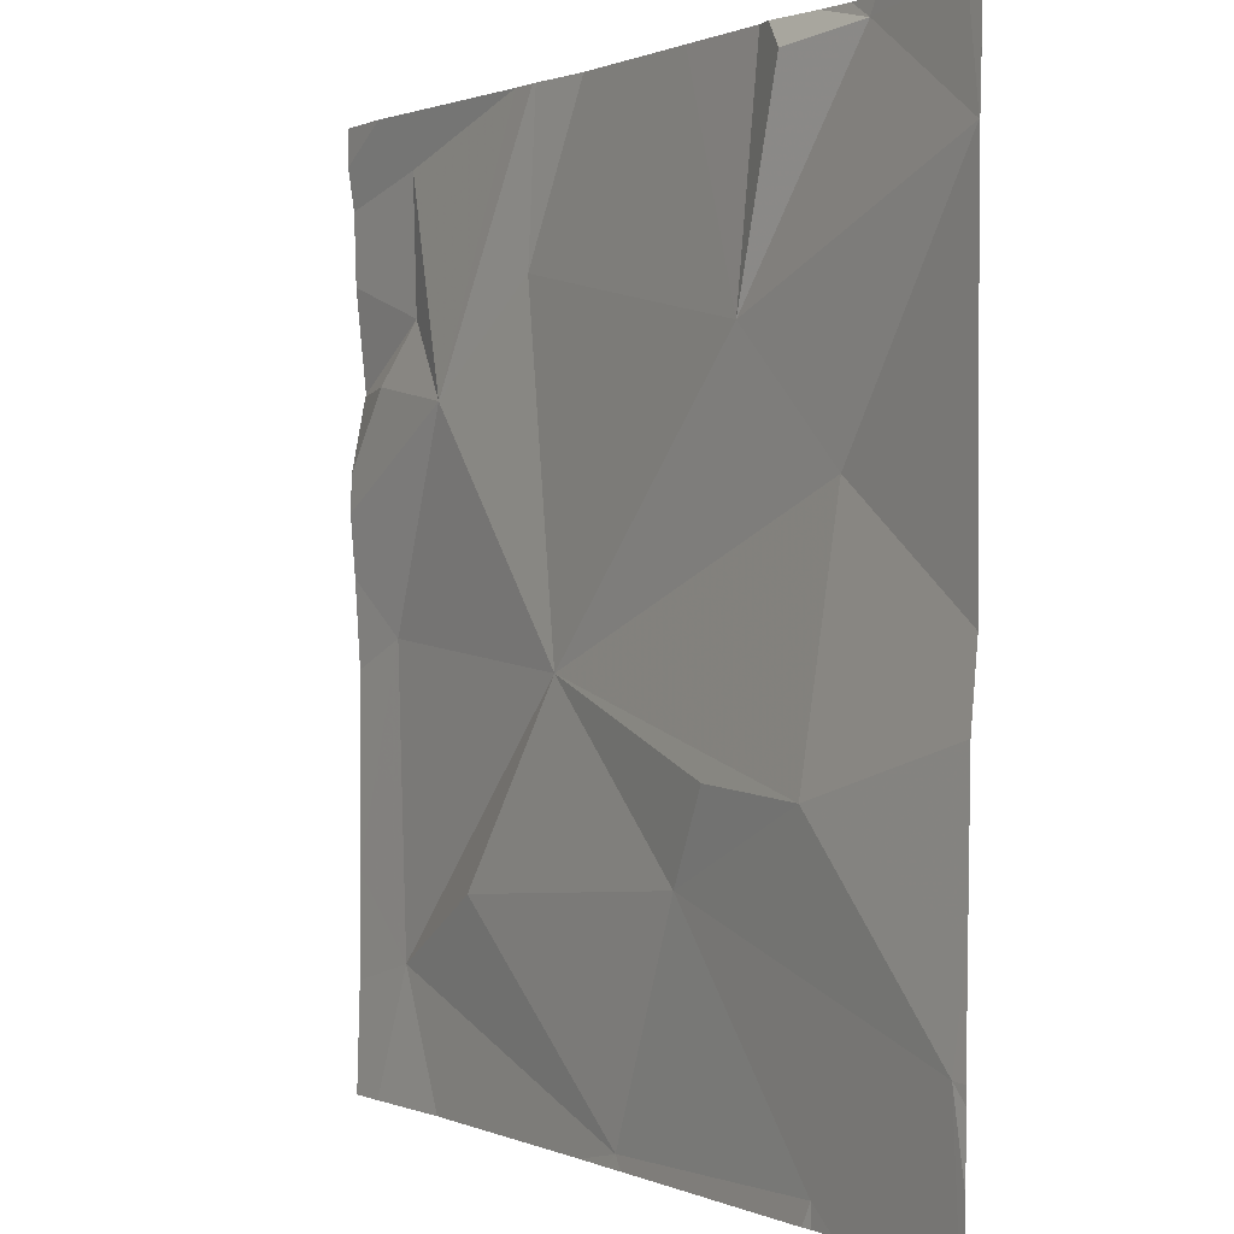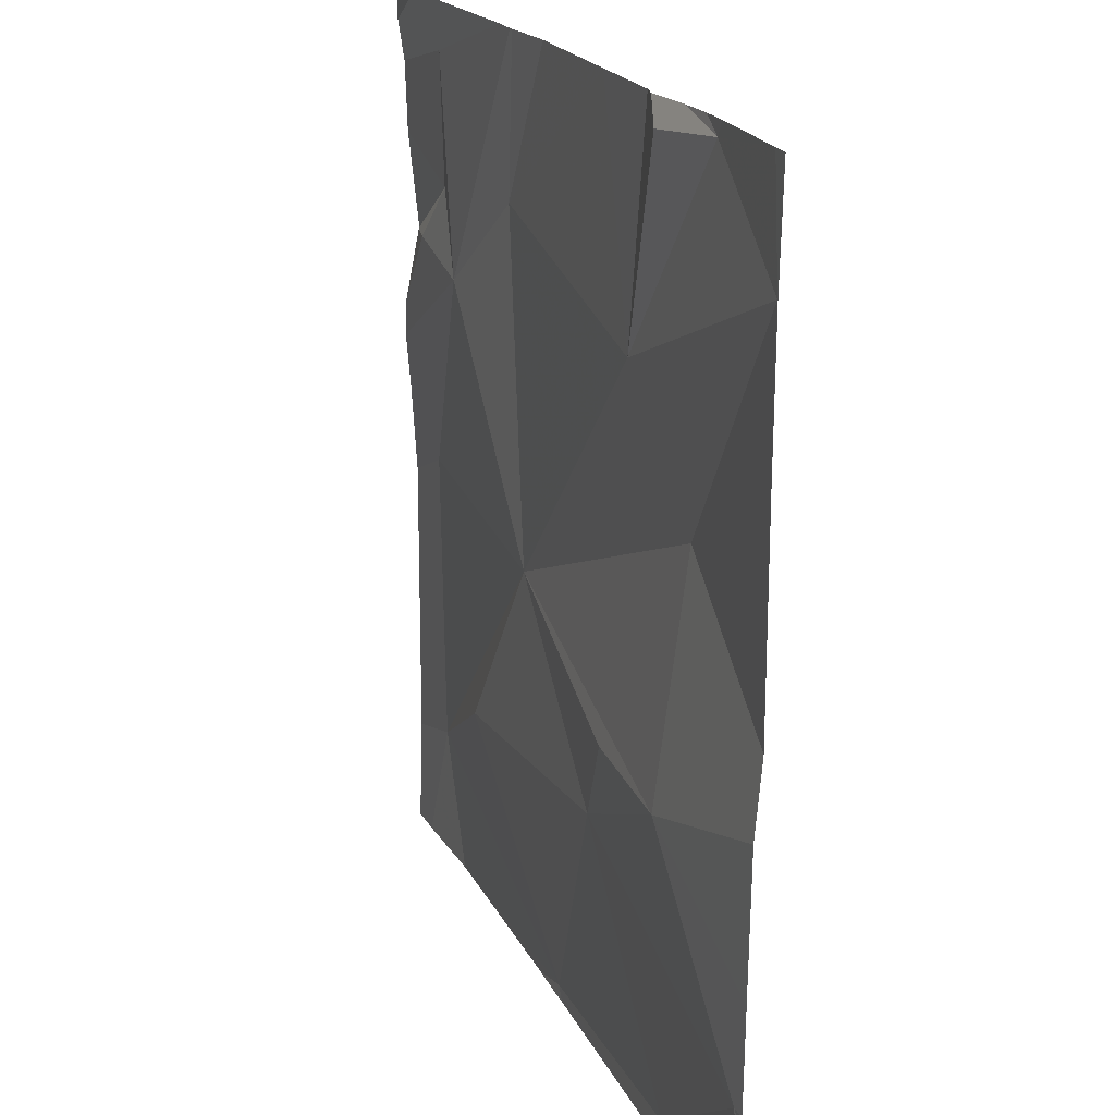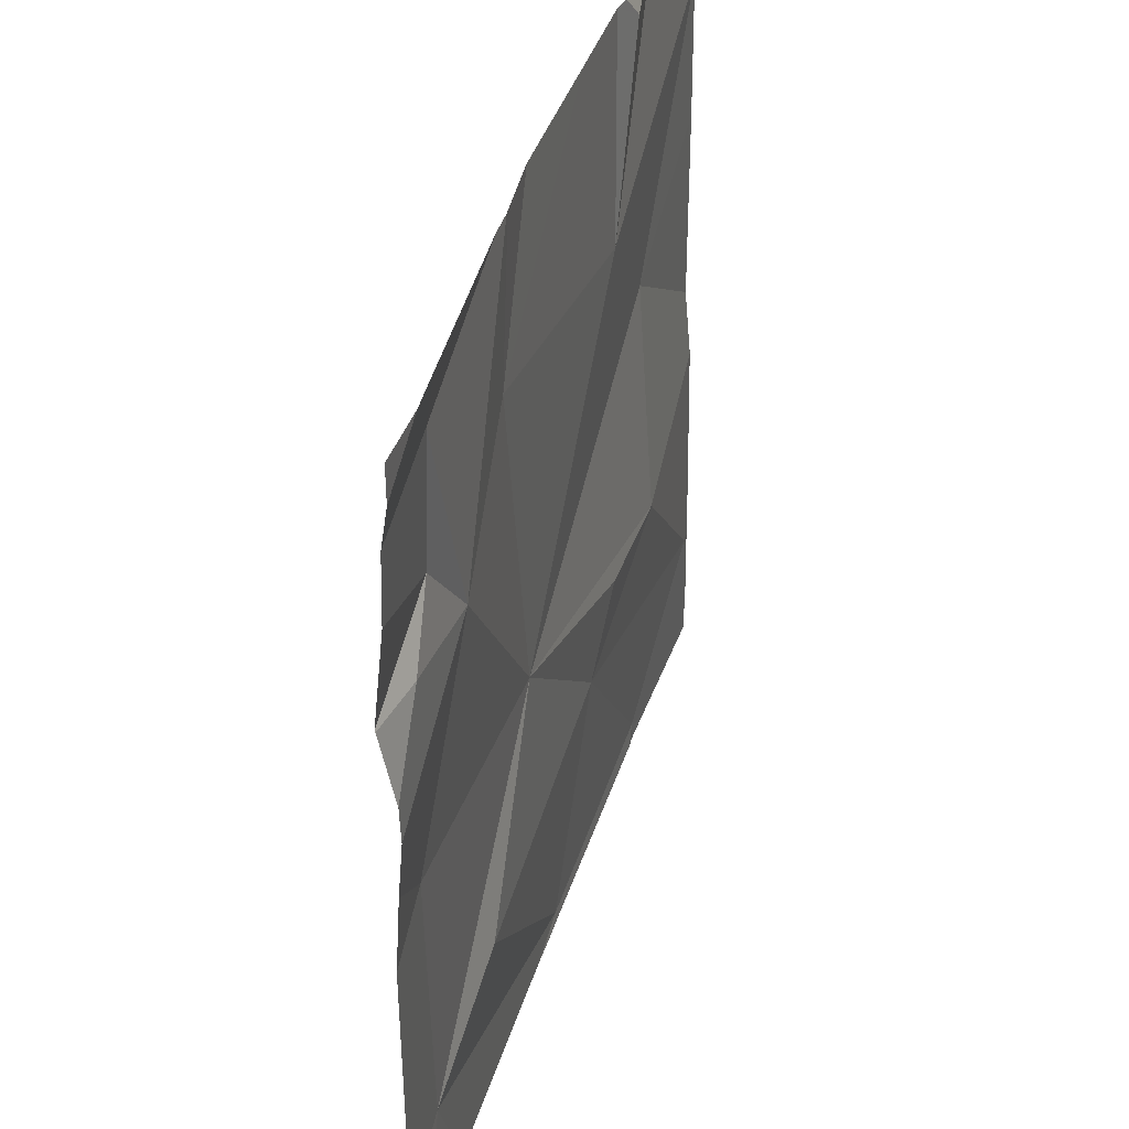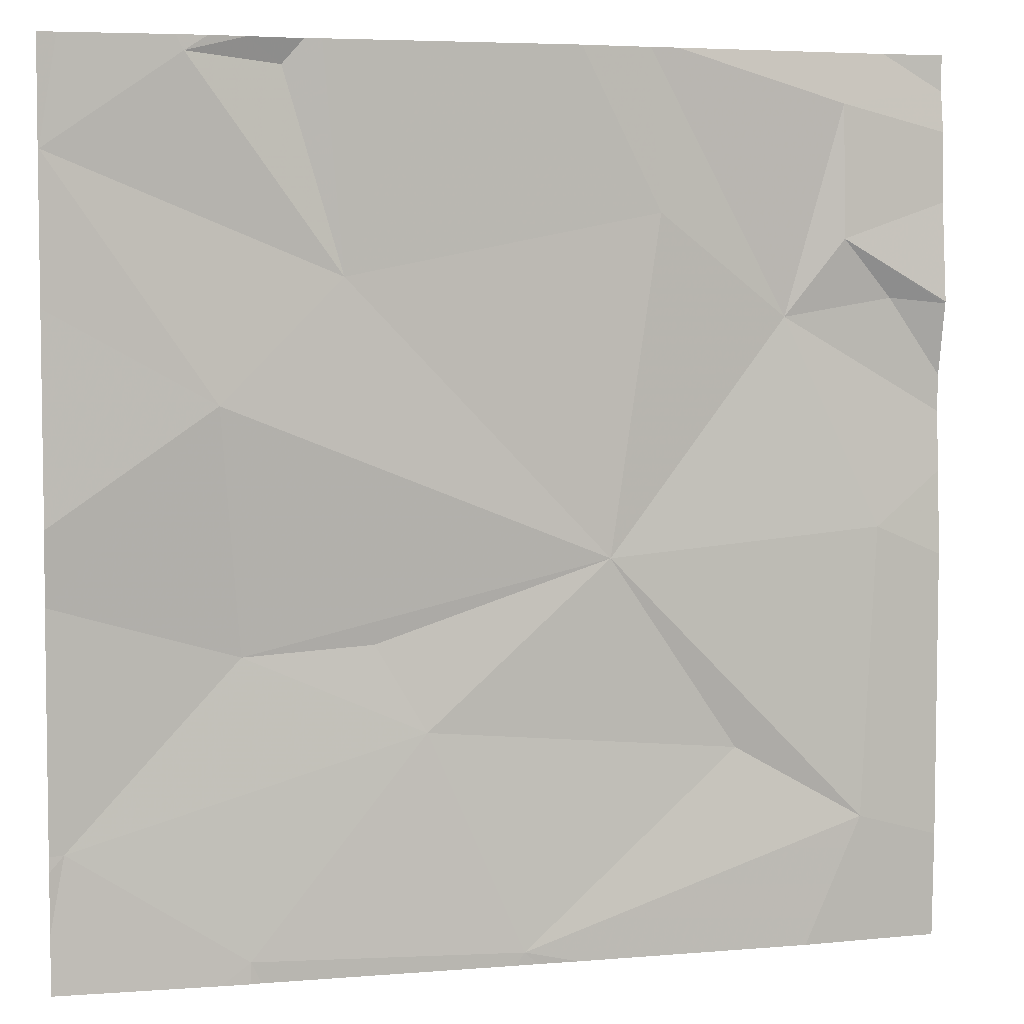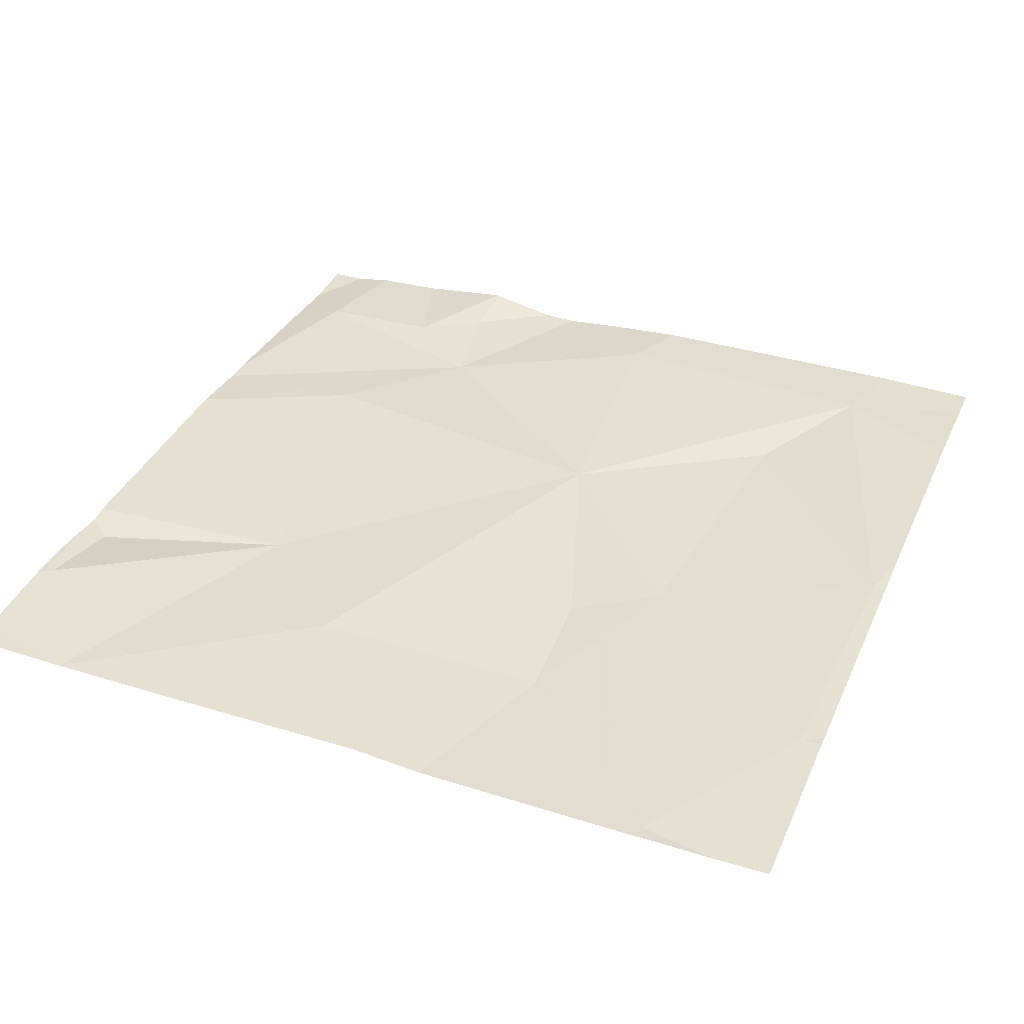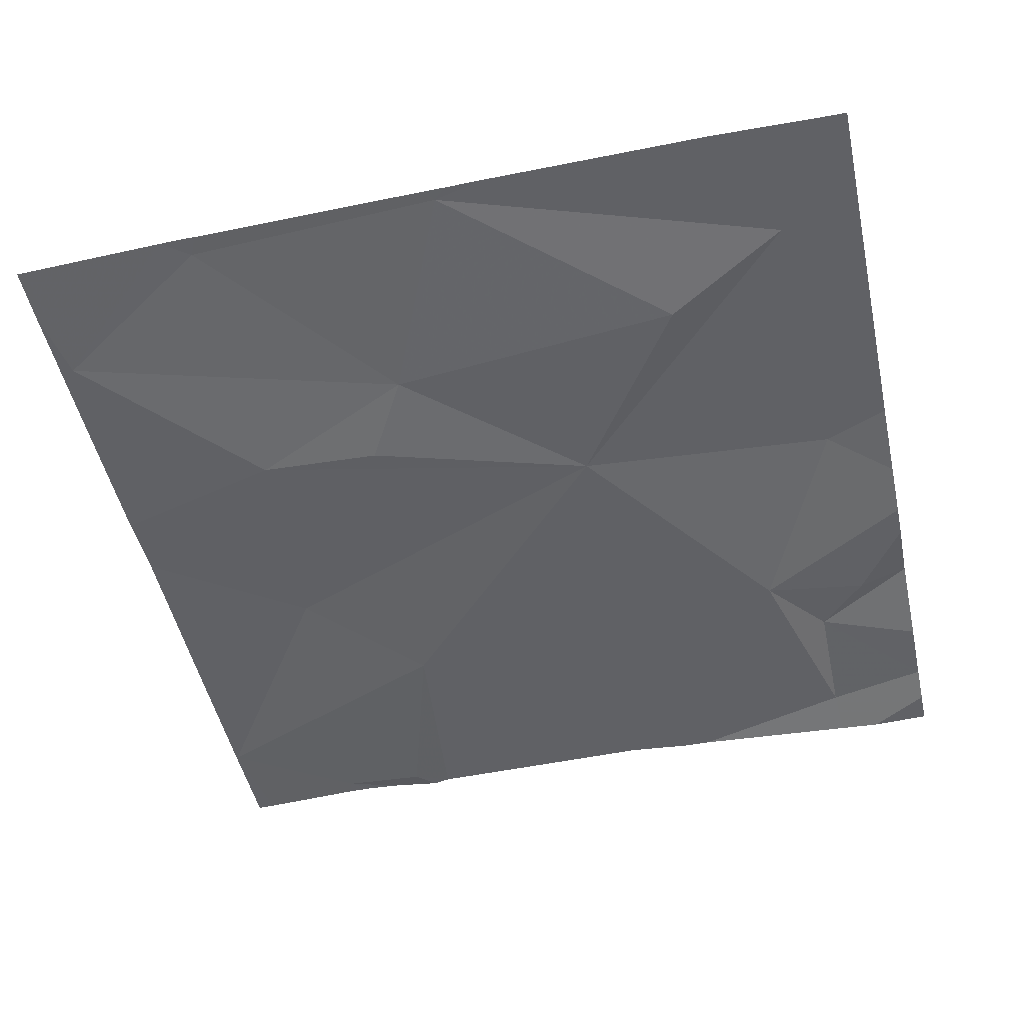
<metadata>
{"format":"obj","ext":"obj","renderer":"f3d","projection":"perspective","resolution":1024,"background":"white","views":[{"elev":0.6,"azim":-123.0,"up":"+Y"},{"elev":19.7,"azim":-109.8,"up":"+Y"},{"elev":39.9,"azim":106.0,"up":"+Y"},{"elev":5.3,"azim":-15.4,"up":"+Y"},{"elev":35.9,"azim":-68.0,"up":"+Z"},{"elev":-49.6,"azim":12.3,"up":"+Z"}]}
</metadata>
<code>
v -68.6 226.8 494
v -68.5 226.8 494
v -68.54 227 494
v -68.93 226.8 494
v -69.24 226.8 494
v -69.2 226.8 494
v -69.02 227.1 494
v -69.21 227.2 494
v -68.53 227.3 494.1
v -68.86 226.8 494
v -69.21 226.8 494
v -69.39 227 494
v -69.21 226.9 494
v -69.24 227.8 494.1
v -69.2 227.8 494.1
v -68.83 227.3 494
v -69.07 227.2 494
v -68.45 227.5 494
v -68.51 227.5 494
v -68.63 227.5 494
v -69.23 227.4 494.1
v -69.11 227.6 494
v -68.92 226.9 494
v -69.15 227.8 494
v -69.27 227.8 494.1
v -69.17 227.8 494
v -68.57 227.7 494
v -68.77 227.6 494
v -68.57 227.6 494
v -68.45 227.4 494
v -69.13 227.8 494
v -69.41 227.7 494
v -68.68 227.1 494
v -68.45 227.3 494
v -68.45 227 494
v -68.45 227.1 494
v -69.02 227.8 494.1
v -69.41 227.2 494
v -69.41 227.1 494
v -69.41 227 494
v -68.76 227.8 494
v -69.41 226.9 494
v -69.41 227.7 494
v -69.41 227.3 494
v -69.41 227.5 494
v -69.41 227 494
v -69.41 227.7 494
v -68.57 227.8 494
v -68.45 227.5 494.1
v -68.45 227.8 494
v -68.45 227.4 494
v -69.39 227.8 494
v -68.45 227.7 494
v -68.45 227.6 494
v -68.45 227.5 494.1
v -68.9 226.8 494
v -69.4 226.8 494
v -69.41 226.8 494
v -68.45 226.8 494
v -68.86 227.8 494.1
v -68.78 227.8 494
v -68.79 227.8 494
v -69.27 227.8 494.1
v -69.41 227.8 494
v -69.41 227.8 494
v -68.52 227.8 494
v -68.45 227.8 494
f 52 32 25
f 57 12 42
f 56 23 4
f 12 7 8
f 8 7 17
f 9 3 36
f 13 23 7
f 21 8 16
f 32 21 22
f 12 13 7
f 20 28 16
f 9 16 3
f 24 26 31
f 8 17 16
f 10 23 56
f 12 8 39
f 20 9 30
f 18 20 51
f 22 21 16
f 16 17 7
f 23 13 6
f 57 42 58
f 26 25 22
f 53 29 54
f 15 26 24
f 37 28 60
f 50 27 53
f 20 19 29
f 20 27 41
f 28 20 61
f 29 19 49
f 9 20 16
f 38 21 44
f 52 25 63
f 26 22 31
f 3 33 23
f 25 32 22
f 23 33 7
f 20 29 27
f 31 22 37
f 49 19 18
f 16 7 33
f 1 23 10
f 45 32 47
f 16 28 22
f 37 22 28
f 3 16 33
f 18 19 20
f 48 27 50
f 2 3 1
f 38 8 21
f 39 8 38
f 34 9 36
f 40 12 39
f 1 3 23
f 5 12 57
f 30 9 34
f 42 12 46
f 43 32 64
f 41 27 48
f 35 3 2
f 44 21 45
f 5 13 12
f 45 21 32
f 46 12 40
f 36 3 35
f 47 32 43
f 14 25 15
f 48 50 66
f 51 20 30
f 4 23 6
f 11 13 5
f 53 27 29
f 15 25 26
f 54 29 55
f 55 29 49
f 6 13 11
f 59 35 2
f 60 28 62
f 61 20 41
f 62 28 61
f 63 25 14
f 64 32 52
f 65 43 64
f 66 50 67

</code>
